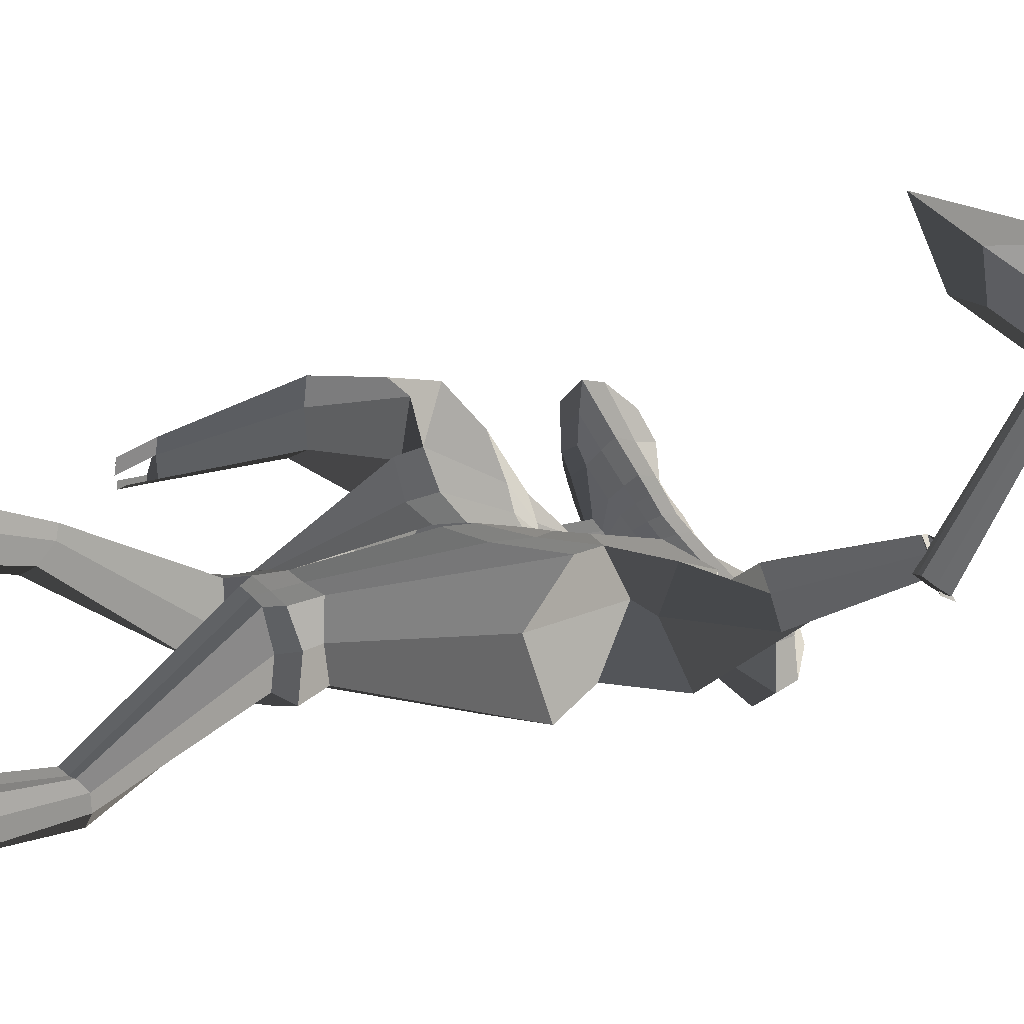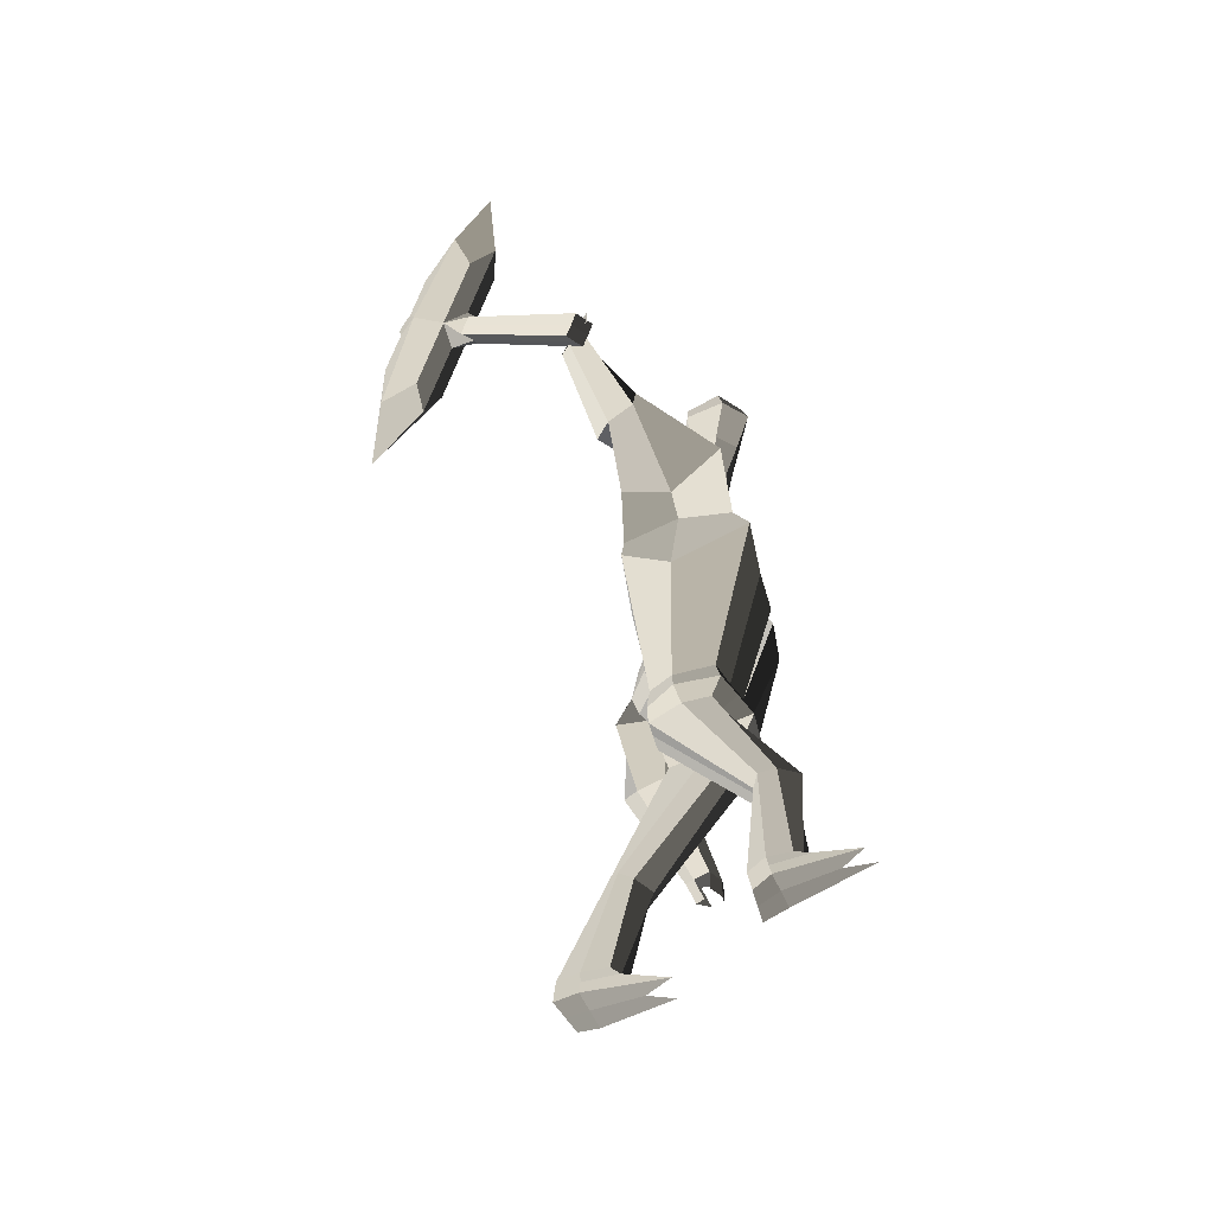
<metadata>
{"format":"obj","ext":"obj","renderer":"f3d","projection":"perspective","resolution":1024,"background":"white","views":[{"elev":16.7,"azim":-127.1,"up":"+Y"},{"elev":-58.2,"azim":-65.6,"up":"+Z"}]}
</metadata>
<code>
o Cube
v -0.36 -0.01488 0.3677
v -0.3807 -0.04458 0.4029
v -0.3761 0.2133 0.5505
v -0.392 0.1903 0.5777
v -0.4054 -0.0009413 0.3401
v -0.426 -0.03064 0.3754
v -0.418 0.2262 0.525
v -0.434 0.2033 0.5522
v -0.3731 0.236 0.6017
v -0.4393 0.2564 0.5614
v -0.3508 0.2758 0.6536
v -0.4665 0.3113 0.5833
v -0.3766 0.3472 0.6545
v -0.3956 0.3198 0.687
v -0.4267 0.3626 0.624
v -0.4457 0.3352 0.6565
v -0.4038 0.3719 0.6767
v -0.4093 0.364 0.6861
v -0.4159 0.3756 0.6694
v -0.4214 0.3677 0.6788
v -0.4139 0.1807 0.5571
v -0.4034 -0.03761 0.3892
v -0.3827 -0.007909 0.3539
v -0.3947 0.2083 0.5242
v -0.4228 0.2132 0.6039
v -0.3888 0.2621 0.5459
v -0.4234 0.3392 0.6864
v -0.4004 0.3722 0.6472
v -0.4154 0.3658 0.6824
v -0.4099 0.3737 0.673
v -0.3702 -0.03069 0.3846
v -0.384 0.2016 0.564
v -0.4157 -0.01669 0.357
v -0.4261 0.2146 0.5384
v -0.386 0.3339 0.6711
v -0.4363 0.3494 0.6406
v -0.4066 0.3684 0.6818
v -0.4187 0.3722 0.6745
v -0.4127 0.3703 0.6782
v -0.393 -0.02369 0.3708
v -0.3162 0.3178 0.5046
v -0.43 0.1543 0.6987
v -0.3824 0.3381 0.4644
v -0.4962 0.1747 0.6585
v -0.2852 0.3917 0.5127
v -0.4413 0.1673 0.7792
v -0.376 0.4196 0.4575
v -0.5321 0.1953 0.724
v -0.3431 0.3954 0.5973
v -0.4291 0.2717 0.7442
v -0.3931 0.4108 0.5668
v -0.4792 0.2871 0.7138
v -0.4826 0.1272 0.7061
v -0.3289 0.3481 0.4437
v -0.5362 0.1189 0.8415
v -0.282 0.4841 0.4077
v -0.4638 0.2811 0.7554
v -0.36 0.4303 0.5781
v -0.05998 -0.1814 0.2389
v -0.0839 -0.1285 0.2389
v -0.09667 -0.2022 0.3778
v -0.1235 -0.138 0.3778
v -0.1249 -0.256 0.2986
v -0.1715 -0.1489 0.2986
v -0.1233 -0.2444 0.3382
v -0.1644 -0.149 0.3382
v -0.08984 -0.2163 0.2648
v -0.1251 -0.137 0.2648
v -0.051 -0.1029 0.2264
v -0.02398 -0.1621 0.2264
v -0.06555 -0.1022 0.3652
v -0.03843 -0.1668 0.3651
v -0.07713 -0.09549 0.2874
v -0.05877 -0.1787 0.2812
v -0.06632 -0.09283 0.3192
v -0.03574 -0.1624 0.3162
v -0.02905 -0.1771 0.2569
v -0.0647 -0.09803 0.2569
v 0.001493 -0.06355 0.2263
v 0.02927 -0.1274 0.2263
v 0.001494 -0.06684 0.3195
v 0.02928 -0.1271 0.3195
v -0.0159 -0.05489 0.2796
v 0.07765 -0.1365 0.2794
v -0.009516 -0.05614 0.3095
v 0.02651 -0.1337 0.3095
v 0.03046 -0.1416 0.2529
v -0.007796 -0.05852 0.2529
v -0.08917 -0.1654 0.2328
v -0.1318 -0.1812 0.3877
v 0.06395 -0.05552 0.3127
v -0.172 -0.2228 0.2993
v -0.1682 -0.2138 0.3435
v -0.1288 -0.1892 0.2616
v -0.06707 -0.1409 0.3735
v -0.0506 -0.1408 0.2189
v 0.007374 -0.09879 0.3227
v 0.06372 -0.03748 0.1456
v 0.07011 -0.08361 0.1456
v 0.02329 -0.04858 0.1476
v 0.0315 -0.09465 0.1477
v 0.04059 -0.0429 0.1446
v 0.04912 -0.08911 0.1443
v 0.02331 -0.07161 0.1447
v 0.05442 -0.09233 0.1957
v 0.06199 -0.04238 0.1956
v 0.03277 -0.1054 0.1956
v 0.02012 -0.08845 0.1913
v 0.01685 -0.06568 0.1957
v 0.03929 -0.05308 0.1957
v 0.07612 -0.07744 0.1956
v 0.06778 -0.01964 0.0811
v 0.07887 -0.09889 0.08002
v 0.02323 -0.02731 0.1442
v 0.02921 -0.1074 0.1411
v 0.0447 -0.02368 0.0995
v 0.0553 -0.1031 0.1001
v 0.01644 -0.06778 0.1498
v 0.05288 -0.1759 -0.03282
v 0.03151 0.03934 -0.06275
v 0.05998 0.009479 0.03364
v 0.0754 -0.1299 0.03364
v -0.05233 -0.009854 0.1915
v -0.04297 -0.1568 0.1891
v 0.002976 -0.0003337 0.1088
v 0.01843 -0.1397 0.1077
v -0.07058 -0.08547 0.1978
v -0.1305 -0.04069 0.226
v -0.1165 -0.161 0.2401
v -0.09844 0.01849 0.05239
v -0.06654 -0.1879 0.06974
v -0.1081 -0.1017 0.2482
v -0.06653 -0.07968 0.1254
v 0.05953 0.02027 -0.3447
v 0.05966 -0.1351 -0.3446
v 0.05814 -0.05504 -0.3615
v -0.02149 0.007035 -0.3427
v -0.02142 -0.117 -0.3372
v -0.04889 -0.0462 -0.3634
v 0.04982 -0.2056 -0.1112
v -0.0831 -0.224 -0.01991
v 0.04003 0.04161 -0.1143
v -0.1088 0.01955 -0.006114
v -0.1029 -0.07495 -0.08668
v -0.1809 -0.04607 0.1751
v -0.1651 -0.1359 0.2399
v -0.1583 -0.003893 0.1329
v -0.1479 -0.2023 0.1714
v -0.1551 -0.08778 0.2257
v -0.1227 -0.08979 0.1283
v -0.2758 -0.02989 0.1918
v -0.2484 0.004662 0.196
v -0.2708 -0.08412 0.2747
v -0.2389 -0.06705 0.3029
v -0.2132 -0.01098 0.2567
v -0.2837 -0.08431 0.2059
v -0.3681 0.01141 0.3895
v -0.3518 0.03312 0.3902
v -0.3745 -0.001247 0.4182
v -0.3558 0.006099 0.4302
v -0.3323 0.02346 0.4203
v -0.3736 -0.01947 0.4032
v 0.219 0.005423 0.2381
v 0.1944 0.06067 0.2381
v 0.2589 0.01316 0.3769
v 0.2296 0.08554 0.3769
v 0.05481 -0.03036 0.2261
v 0.08283 -0.09013 0.2261
v 0.04879 -0.02258 0.3144
v 0.08298 -0.09003 0.3064
v 0.3084 0.01944 0.2974
v 0.2593 0.1349 0.2974
v 0.04501 -0.01359 0.2717
v 0.1023 -0.1274 0.2777
v 0.3006 0.02154 0.3371
v 0.257 0.1255 0.3371
v 0.04623 -0.01707 0.2998
v 0.08833 -0.1004 0.2998
v 0.08825 -0.1004 0.2489
v 0.2604 0.01247 0.2638
v 0.2237 0.09674 0.2638
v 0.04891 -0.02022 0.2489
v 0.1585 0.0411 0.2258
v 0.186 -0.02003 0.2258
v 0.1713 0.04958 0.3645
v 0.2006 -0.02228 0.3645
v 0.1685 0.07077 0.2867
v 0.2193 -0.004916 0.2804
v 0.1619 0.05996 0.3185
v 0.1954 -0.01933 0.3156
v 0.1998 -0.02657 0.2563
v 0.1627 0.05755 0.2563
v 0.1079 0.002714 0.226
v 0.1336 -0.05428 0.2259
v 0.1062 0.005311 0.3192
v 0.1337 -0.05445 0.3192
v 0.1065 0.02986 0.2792
v 0.1195 -0.1039 0.2793
v 0.1039 0.02276 0.3091
v 0.1397 -0.05459 0.3091
v 0.1432 -0.06069 0.2526
v 0.1062 0.01828 0.2526
v 0.2233 0.04523 0.2318
v 0.2655 0.06303 0.3866
v 0.06558 -0.05427 0.3127
v 0.3111 0.09152 0.298
v 0.3043 0.08989 0.3422
v 0.2626 0.06998 0.2605
v 0.2008 0.0227 0.3729
v 0.1847 0.02081 0.2182
v 0.1269 -0.02098 0.3223
v 0.06343 -0.03754 0.1456
v 0.06985 -0.08367 0.1456
v 0.1139 -0.02158 0.1473
v 0.124 -0.06532 0.1474
v 0.08981 -0.0314 0.1459
v 0.09761 -0.07605 0.1459
v 0.1248 -0.0401 0.1429
v 0.09606 -0.06369 0.1955
v 0.06091 -0.04287 0.1956
v 0.1173 -0.05094 0.1955
v 0.1153 -0.03164 0.1913
v 0.1049 -0.02002 0.1955
v 0.08331 -0.03227 0.1956
v 0.0751 -0.07817 0.1956
v 0.06288 -0.02135 0.08301
v 0.07561 -0.09944 0.08281
v 0.1311 0.02785 0.1009
v 0.1628 -0.04396 0.09994
v 0.09555 -0.004145 0.08995
v 0.1202 -0.07596 0.09031
v 0.1569 0.003292 0.09485
v 0.07588 -0.1691 -0.04199
v 0.04049 0.03968 -0.07192
v 0.05165 0.005636 0.03341
v 0.07959 -0.1281 0.03336
v 0.1836 0.1139 0.06884
v 0.2451 -0.00487 0.06866
v 0.113 0.05602 0.05079
v 0.1721 -0.06453 0.05037
v 0.233 0.07164 0.05782
v 0.2648 0.17 0.05067
v 0.3211 0.0611 0.05051
v 0.1555 0.1172 -0.05988
v 0.2346 -0.06339 -0.04073
v 0.3144 0.1361 0.08881
v 0.2012 0.04327 0.004306
v 0.05959 0.02015 -0.3446
v 0.05966 -0.1351 -0.3446
v 0.05814 -0.05504 -0.3615
v 0.1488 -0.004095 -0.3413
v 0.1505 -0.1231 -0.3526
v 0.1815 -0.07469 -0.3679
v 0.0721 -0.1995 -0.1214
v 0.2416 -0.1212 -0.1036
v 0.04996 0.04303 -0.1215
v 0.1667 0.1075 -0.1015
v 0.2183 -0.01548 -0.1353
v 0.2828 0.1842 -0.02996
v 0.3392 0.07528 -0.03013
v 0.2086 0.1743 -0.04332
v 0.3003 -0.002769 -0.04359
v 0.3325 0.1503 0.008179
v 0.2367 0.07583 -0.04052
v 0.2819 0.1633 -0.1693
v 0.3052 0.2005 -0.1487
v 0.3241 0.08171 -0.1695
v 0.3615 0.09163 -0.1488
v 0.3563 0.1678 -0.1236
v 0.2752 0.1048 -0.1688
v 0.3897 0.1009 -0.3419
v 0.4029 0.122 -0.3302
v 0.4136 0.05462 -0.342
v 0.4348 0.06024 -0.3303
v 0.4319 0.1034 -0.316
v 0.3859 0.06771 -0.3417
v 0.05898 0.02407 -0.4006
v 0.05898 -0.1515 -0.3997
v 0.05714 -0.05445 -0.3958
v -0.03309 0.008468 -0.4083
v -0.03309 -0.1291 -0.394
v -0.05162 -0.04915 -0.3972
v 0.05898 0.02389 -0.3999
v 0.05898 -0.1516 -0.3999
v 0.05714 -0.05445 -0.3958
v 0.1671 -0.01031 -0.3866
v 0.1671 -0.1345 -0.4168
v 0.1856 -0.06668 -0.399
v 0.03928 -0.0549 -0.4251
v 0.04092 0.02057 -0.4308
v -0.02203 0.01061 -0.4378
v 0.04092 -0.1165 -0.429
v -0.02203 -0.1066 -0.4271
v -0.02931 -0.0536 -0.4258
v 0.03944 -0.1762 -0.6984
v 0.02996 -0.1573 -0.7088
v -0.01074 -0.1613 -0.7076
v 0.04109 -0.2161 -0.6901
v -0.02186 -0.2071 -0.6928
v -0.02916 -0.1762 -0.6984
v 0.04012 -0.1777 -0.9143
v 0.04176 -0.1334 -0.9249
v -0.02119 -0.1427 -0.9236
v 0.04176 -0.2284 -0.9111
v -0.02119 -0.2191 -0.9124
v -0.02855 -0.1773 -0.9116
v 0.08272 -0.05475 -0.4275
v 0.08436 0.01943 -0.4284
v 0.1558 0.003087 -0.4125
v 0.08436 -0.1165 -0.4316
v 0.1558 -0.1057 -0.4358
v 0.163 -0.05747 -0.4271
v 0.08212 0.1152 -0.6697
v 0.09412 0.1336 -0.6587
v 0.1448 0.1265 -0.6646
v 0.08376 0.0871 -0.6975
v 0.1551 0.09443 -0.6928
v 0.1625 0.1148 -0.6694
v 0.08154 0.1808 -0.8861
v 0.08318 0.2237 -0.8878
v 0.1546 0.2143 -0.8887
v 0.08318 0.1302 -0.8964
v 0.1546 0.1375 -0.8963
v 0.1619 0.178 -0.8882
v 0.3903 0.08232 -0.4074
v 0.4035 0.1034 -0.3957
v 0.4325 0.08491 -0.3815
v 0.4119 0.05508 -0.391
v 0.4331 0.06071 -0.3793
v 0.3841 0.06817 -0.3907
v -0.4031 -0.01612 0.4107
v -0.3895 0.002382 0.4198
v -0.3657 0.02098 0.4162
v -0.3962 -0.03949 0.3848
v -0.3842 -0.007524 0.3843
v -0.4111 -0.04735 0.3999
v 0.03987 -0.1848 -0.9596
v 0.04151 -0.1404 -0.9702
v -0.02143 -0.1497 -0.9688
v 0.02795 -0.3348 -0.9419
v -0.007097 -0.3255 -0.9432
v -0.02879 -0.1844 -0.9569
v 0.08129 0.1824 -0.9338
v 0.08293 0.228 -0.9334
v 0.1543 0.2187 -0.9343
v 0.09727 0.03254 -0.9527
v 0.1408 0.04189 -0.9518
v 0.1617 0.1824 -0.9338
v 0.1618 0.1801 -0.9102
v 0.1545 0.2164 -0.9107
v 0.08306 0.2258 -0.9098
v 0.08142 0.1801 -0.9102
v 0.08306 0.1124 -0.921
v 0.1545 0.1128 -0.921
v -0.02131 -0.1462 -0.9462
v 0.04164 -0.1369 -0.9476
v -0.02867 -0.1808 -0.9343
v -0.02131 -0.2494 -0.9312
v 0.04164 -0.2497 -0.9311
v 0.03999 -0.1812 -0.937
v 0.08134 -0.01385 0.226
v 0.108 -0.07138 0.226
v 0.07707 -0.007827 0.3168
v 0.1081 -0.07121 0.3128
v 0.07549 0.008528 0.2754
v 0.1109 -0.1156 0.2785
v 0.07467 0.003441 0.3044
v 0.1138 -0.0764 0.3044
v 0.1157 -0.07945 0.2507
v 0.07746 -0.0007765 0.2507
v 0.09577 -0.03578 0.3175
v 0.07742 -0.03474 0.1456
v 0.08402 -0.08039 0.1456
v 0.0722 -0.03768 0.1956
v 0.08564 -0.0706 0.1956
v 0.08251 -0.01583 0.08429
v 0.0979 -0.09172 0.08474
v 0.07714 0.02442 0.03655
v 0.1283 -0.09994 0.03622
v 0.1018 0.06781 -0.07109
v 0.1645 -0.1216 -0.04648
v 0.1042 0.009842 -0.3437
v 0.1042 -0.1288 -0.3466
v 0.1166 0.05839 -0.1178
v 0.152 -0.1798 -0.1181
v 0.1131 0.01055 -0.396
v 0.1131 -0.1425 -0.4033
v 0.1201 0.013 -0.4244
v 0.1201 -0.1114 -0.4326
v 0.1195 0.1282 -0.6631
v 0.1195 0.06748 -0.7033
v 0.1189 0.219 -0.8882
v 0.1189 0.1328 -0.8968
v 0.1186 0.2234 -0.9338
v 0.1186 0.08591 -0.9475
v 0.1215 0.1824 -0.9338
v 0.1188 0.1126 -0.921
v 0.1188 0.2211 -0.9102
v 0.0281 -0.04698 0.2262
v 0.05631 -0.1096 0.2262
v 0.02524 -0.04565 0.317
v 0.05674 -0.1096 0.313
v 0.01457 -0.03473 0.2756
v 0.08997 -0.132 0.2786
v 0.01837 -0.03736 0.3046
v 0.05795 -0.1182 0.3046
v 0.05997 -0.1219 0.2509
v 0.02057 -0.0396 0.2509
v 0.03629 -0.07895 0.3177
v 0.05009 -0.04028 0.1453
v 0.0575 -0.08652 0.1451
v 0.05066 -0.04758 0.1956
v 0.0655 -0.08508 0.1956
v 0.04906 -0.02286 0.0852
v 0.06141 -0.1019 0.08535
v 0.03044 0.004394 0.0681
v 0.04545 -0.1351 0.06639
v -0.0404 0.02868 -0.01662
v -0.01198 -0.1822 0.009441
v 0.02165 0.01393 -0.3461
v 0.02172 -0.126 -0.3438
v -0.03237 0.03319 -0.08854
v -0.01548 -0.2128 -0.08905
v 0.01295 0.01544 -0.4025
v 0.01295 -0.1413 -0.3982
v 0.009447 0.0157 -0.4328
v 0.009447 -0.1116 -0.4284
v 0.009612 -0.1641 -0.7067
v 0.009612 -0.2383 -0.6858
v 0.01029 -0.138 -0.9242
v 0.01029 -0.2237 -0.9118
v 0.01004 -0.1451 -0.9695
v 0.01004 -0.2817 -0.9496
v 0.00554 -0.1846 -0.9582
v 0.01016 -0.2496 -0.9311
v 0.01016 -0.1416 -0.9469
f 40 22 6 33
f 31 2 22 40
f 1 31 40 23
f 23 40 33 5
f 96 70 59 89
f 95 90 61 72
f 76 72 61 65
f 93 90 62 66
f 78 69 60 68
f 75 73 64 66
f 94 92 64 68
f 77 74 63 67
f 71 75 66 62
f 92 93 66 64
f 74 76 65 63
f 70 77 67 59
f 89 94 68 60
f 73 78 68 64
f 83 88 78 73
f 80 87 77 70
f 84 86 76 74
f 81 85 75 71
f 87 84 74 77
f 85 83 73 75
f 88 79 69 78
f 86 82 72 76
f 97 95 72 82
f 105 107 101 103
f 413 105 103 411
f 406 402 82 86
f 408 399 79 88
f 405 403 83 85
f 407 404 84 87
f 401 405 85 81
f 404 406 86 84
f 400 407 87 80
f 403 408 88 83
f 107 108 104 101
f 81 71 95 97
f 59 67 94 89
f 63 65 93 92
f 67 63 92 94
f 109 110 102 100
f 65 61 90 93
f 71 62 90 95
f 69 96 89 60
f 100 102 116 114
f 410 98 112 414
f 108 109 100 104
f 412 106 98 410
f 399 167 106 412
f 96 69 109 108
f 69 79 110 109
f 70 96 108 107
f 400 80 105 413
f 80 70 107 105
f 414 112 121 416
f 117 115 124 126
f 411 103 117 415
f 103 101 115 117
f 416 121 120 418
f 126 124 129 131
f 417 126 131 419
f 114 116 125 123
f 415 117 126 417
f 129 132 149 146
f 423 141 138 421
f 132 128 145 149
f 123 125 130 128
f 250 248 283 285
f 420 134 277 424
f 144 143 137 139
f 422 142 134 420
f 141 144 139 138
f 131 133 144 141
f 418 120 142 422
f 133 130 143 144
f 419 131 141 423
f 145 147 151 152
f 149 145 152 155
f 128 130 147 145
f 130 133 150 147
f 133 131 148 150
f 131 129 146 148
f 154 155 161 160
f 153 154 160 159
f 150 148 153 156
f 147 150 156 151
f 148 146 154 153
f 146 149 155 154
f 162 159 160 161
f 157 162 161 158
f 155 152 158 161
f 152 151 157 158
f 156 153 159 162
f 151 156 162 157
f 210 203 163 184
f 209 186 165 204
f 190 175 165 186
f 207 176 166 204
f 192 181 164 183
f 189 176 172 187
f 208 181 172 206
f 191 180 171 188
f 185 166 176 189
f 206 172 176 207
f 188 171 175 190
f 184 163 180 191
f 203 164 181 208
f 187 172 181 192
f 197 187 192 202
f 194 184 191 201
f 198 188 190 200
f 195 185 189 199
f 201 191 188 198
f 199 189 187 197
f 202 192 183 193
f 200 190 186 196
f 211 196 186 209
f 219 217 215 221
f 375 373 217 219
f 368 200 196 364
f 370 202 193 361
f 367 199 197 365
f 369 201 198 366
f 363 195 199 367
f 366 198 200 368
f 362 194 201 369
f 365 197 202 370
f 221 215 218 222
f 195 211 209 185
f 163 203 208 180
f 171 206 207 175
f 180 208 206 171
f 223 214 216 224
f 175 207 204 165
f 185 209 204 166
f 183 164 203 210
f 214 228 230 216
f 372 376 226 212
f 222 218 214 223
f 374 372 212 220
f 361 374 220 167
f 210 222 223 183
f 183 223 224 193
f 184 221 222 210
f 362 375 219 194
f 194 219 221 184
f 376 378 235 226
f 231 240 238 229
f 373 377 231 217
f 217 231 229 215
f 378 380 234 235
f 240 245 243 238
f 379 381 245 240
f 228 237 239 230
f 377 379 240 231
f 243 260 263 246
f 385 383 252 255
f 246 263 259 242
f 237 242 244 239
f 136 135 278 279
f 251 253 288 286
f 258 253 251 257
f 384 382 248 256
f 255 252 253 258
f 245 255 258 247
f 380 384 256 234
f 247 258 257 244
f 381 385 255 245
f 259 266 265 261
f 263 269 266 259
f 242 259 261 244
f 244 261 264 247
f 247 264 262 245
f 245 262 260 243
f 268 274 275 269
f 267 273 274 268
f 264 270 267 262
f 261 265 270 264
f 262 267 268 260
f 260 268 269 263
f 274 273 276 271 272 275
f 269 275 272 266
f 266 272 271 265
f 270 276 273 267
f 265 271 276 270
f 424 277 290 426
f 282 280 291 294
f 286 288 312 309
f 288 287 311 312
f 249 250 285 284
f 138 139 282 281
f 421 138 281 425
f 382 251 286 386
f 253 252 287 288
f 139 137 280 282
f 383 249 284 387
f 134 136 279 277
f 289 292 298 295
f 426 290 296 428
f 279 278 292 289
f 425 281 293 427
f 277 279 289 290
f 281 282 294 293
f 299 300 306 305
f 296 295 301 302
f 427 293 299 429
f 290 289 295 296
f 293 294 300 299
f 294 291 297 300
f 352 351 344 343
f 358 357 342 341
f 300 297 303 306
f 428 296 302 430
f 295 298 304 301
f 429 299 305 431
f 309 312 318 315
f 312 311 317 318
f 386 286 309 388
f 284 285 307 310
f 387 284 310 389
f 285 283 308 307
f 391 316 322 393
f 316 313 319 322
f 388 309 315 390
f 310 307 313 316
f 389 310 316 391
f 307 308 314 313
f 350 349 348 345
f 436 356 338 432
f 313 314 320 319
f 318 317 323 324
f 315 318 324 321
f 390 315 321 392
f 272 275 327 326
f 271 272 326 325
f 273 276 330 328
f 273 274 329 328
f 161 160 332 333
f 160 159 331 332
f 157 162 336 334
f 158 157 334 335
f 434 433 341 342
f 432 434 342 339
f 396 348 347 395
f 394 345 348 396
f 435 358 341 433
f 353 352 343 346
f 357 355 339 342
f 398 350 345 394
f 356 360 337 338
f 349 354 347 348
f 397 353 346 395
f 360 359 340 337
f 393 322 353 397
f 324 323 354 349
f 392 321 350 398
f 322 319 352 353
f 321 324 349 350
f 319 320 351 352
f 301 304 359 360
f 302 301 360 356
f 306 303 355 357
f 431 305 358 435
f 430 302 356 436
f 305 306 357 358
f 320 392 398 351
f 323 393 397 354
f 354 397 395 347
f 351 398 394 344
f 344 394 396 343
f 343 396 395 346
f 314 390 392 320
f 311 389 391 317
f 308 388 390 314
f 317 391 393 323
f 287 387 389 311
f 283 386 388 308
f 252 383 387 287
f 248 382 386 283
f 233 254 385 381
f 244 257 384 380
f 257 251 382 384
f 254 249 383 385
f 227 236 379 377
f 236 233 381 379
f 239 244 380 378
f 213 227 377 373
f 230 239 378 376
f 168 225 375 362
f 193 224 374 361
f 224 216 372 374
f 216 230 376 372
f 173 365 370 182
f 168 362 369 179
f 174 366 368 178
f 169 363 367 177
f 179 369 366 174
f 177 367 365 173
f 182 370 361 167
f 178 368 364 170
f 225 213 373 375
f 303 430 436 355
f 304 431 435 359
f 359 435 433 340
f 338 337 434 432
f 337 340 433 434
f 355 436 432 339
f 298 429 431 304
f 297 428 430 303
f 292 427 429 298
f 278 425 427 292
f 291 426 428 297
f 135 421 425 278
f 280 424 426 291
f 119 419 423 140
f 130 418 422 143
f 143 422 420 137
f 137 420 424 280
f 140 423 421 135
f 113 415 417 122
f 122 417 419 119
f 125 416 418 130
f 99 411 415 113
f 116 414 416 125
f 168 400 413 111
f 79 399 412 110
f 110 412 410 102
f 102 410 414 116
f 173 182 408 403
f 168 179 407 400
f 174 178 406 404
f 169 177 405 401
f 179 174 404 407
f 177 173 403 405
f 182 167 399 408
f 178 170 402 406
f 111 413 411 99
f 21 4 9 25
f 11 9 41 45
f 24 7 10 26
f 34 8 10
f 32 3 9
f 11 14 50 46
f 10 12 47 43
f 27 14 18 29
f 11 13 35
f 28 13 49 58
f 12 16 36
f 39 30 19 38
f 35 13 17 37
f 28 15 19 30
f 36 16 20 38
f 13 28 30 17
f 37 17 30 39
f 15 28 58 51
f 16 27 29 20
f 27 16 52 57
f 9 26 54 41
f 3 24 26 9
f 14 27 57 50
f 8 21 25 10
f 18 37 39 29
f 15 36 38 19
f 14 35 37 18
f 29 39 38 20
f 12 36 15
f 11 35 14
f 4 32 9
f 7 34 10
f 54 43 47 56
f 55 46 50 57
f 53 42 46 55
f 56 47 51 58
f 45 56 58 49
f 44 53 55 48
f 48 55 57 52
f 41 54 56 45
f 16 12 48 52
f 25 9 42 53
f 12 10 44 48
f 13 11 45 49
f 26 10 43 54
f 9 11 46 42
f 12 15 51 47
f 10 25 53 44
f 33 6 8 34
f 22 21 8 6
f 24 23 5 7
f 3 1 23 24
f 2 4 21 22
f 5 33 34 7
f 1 3 32 31
f 31 32 4 2
f 409 97 82 402
f 401 81 97 409
f 104 100 114 118
f 118 114 123 127
f 115 118 127 124
f 101 104 118 115
f 127 123 128 132
f 124 127 132 129
f 371 364 196 211
f 363 371 211 195
f 218 232 228 214
f 232 241 237 228
f 229 238 241 232
f 215 229 232 218
f 241 246 242 237
f 238 243 246 241
f 169 205 371 363
f 205 170 364 371
f 169 401 409 91
f 91 409 402 170

</code>
